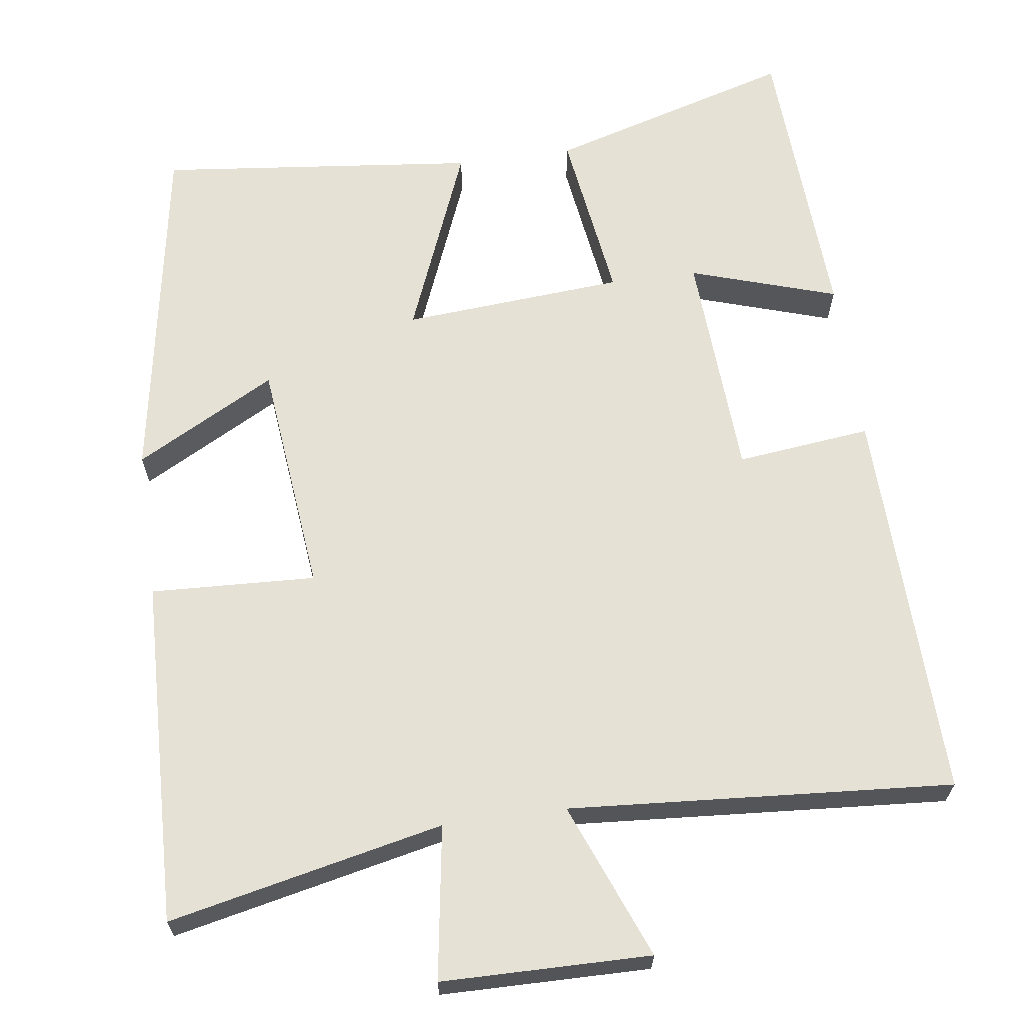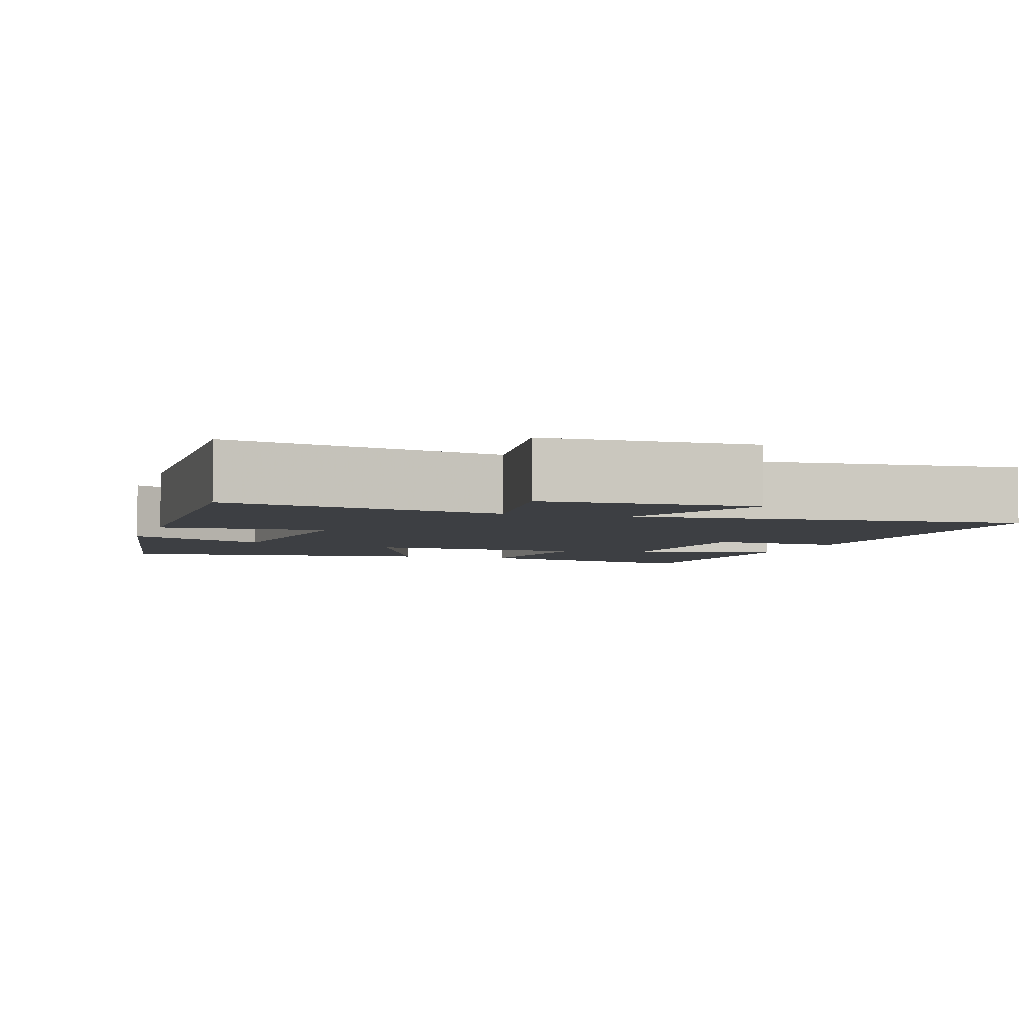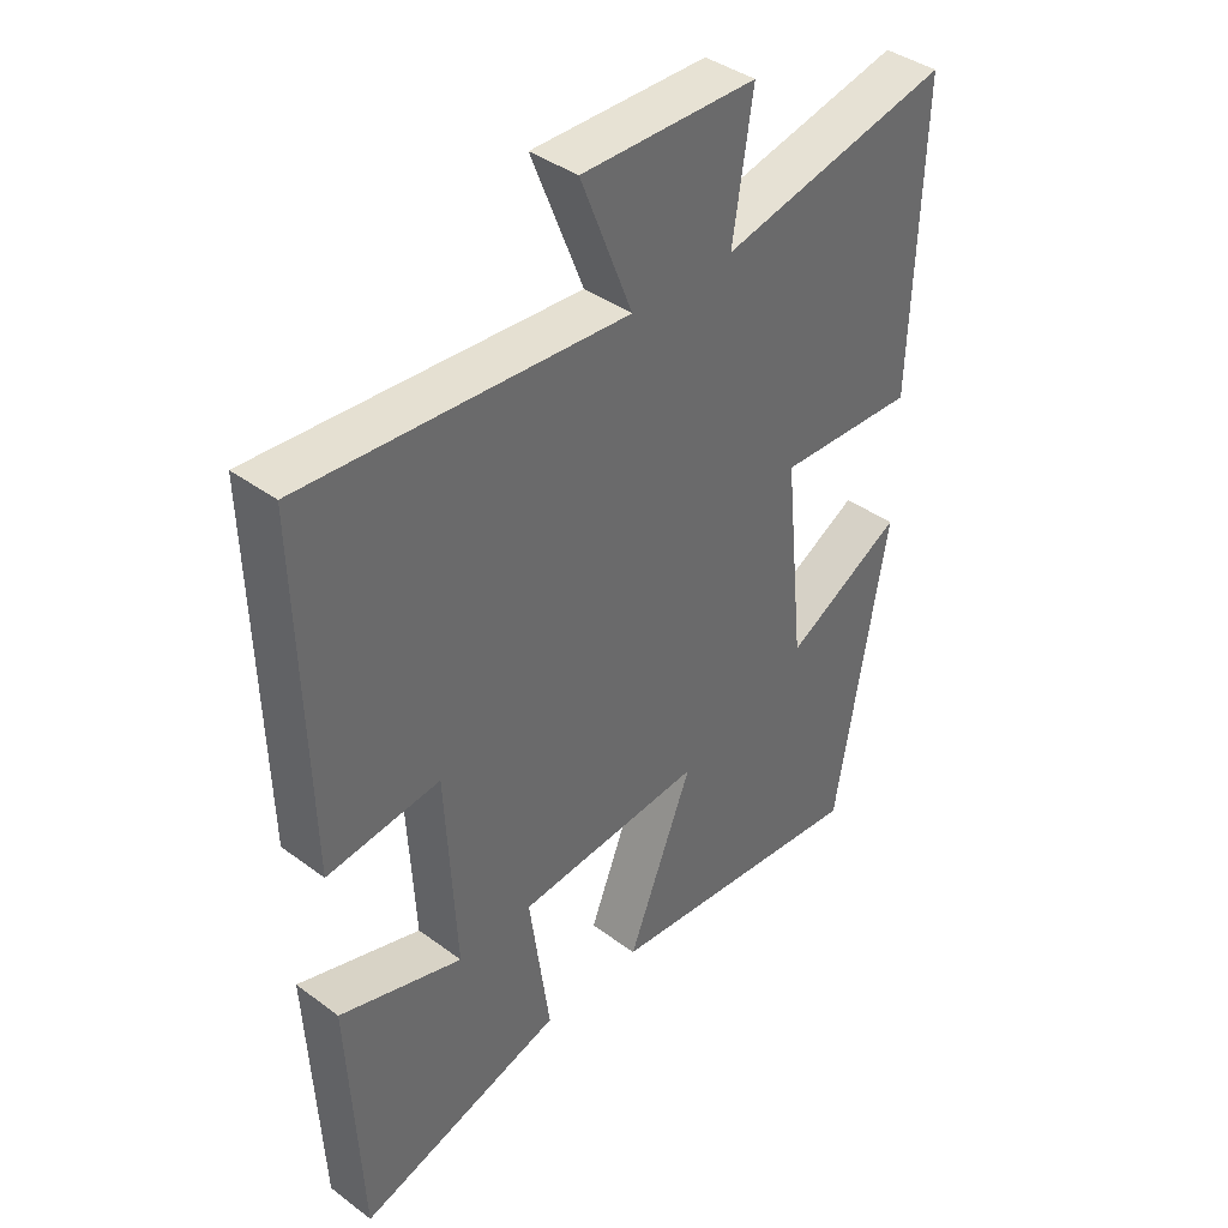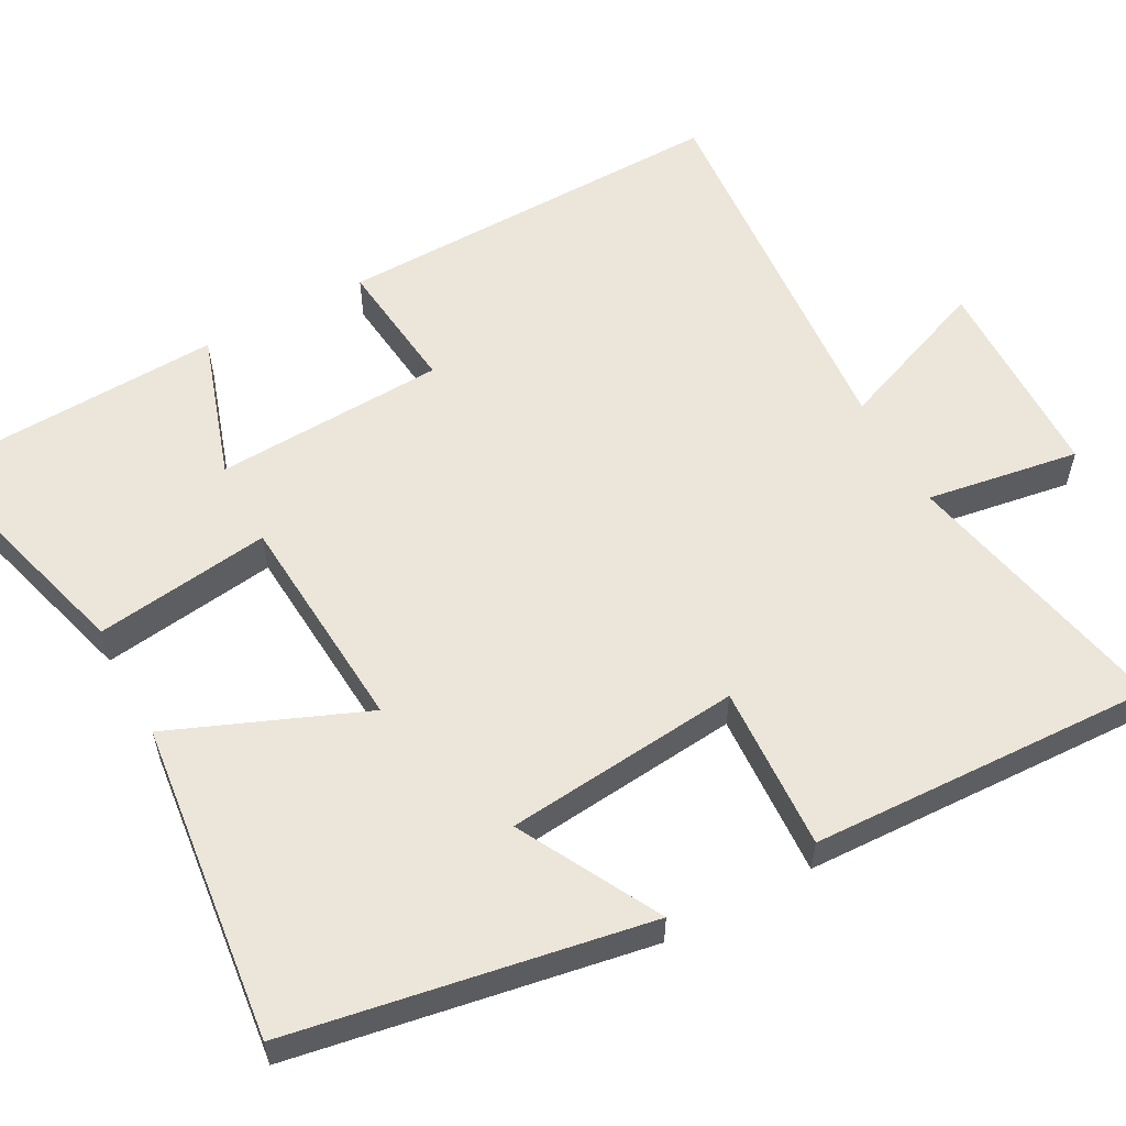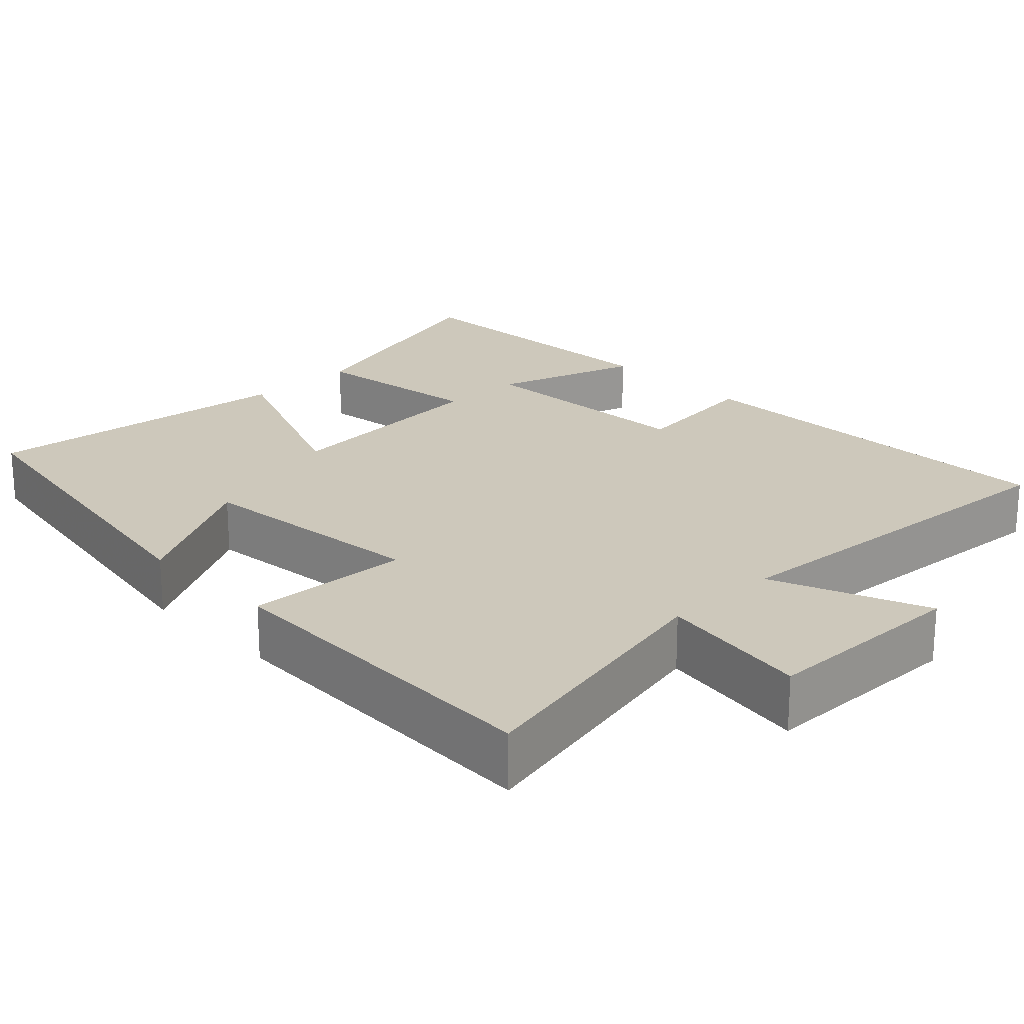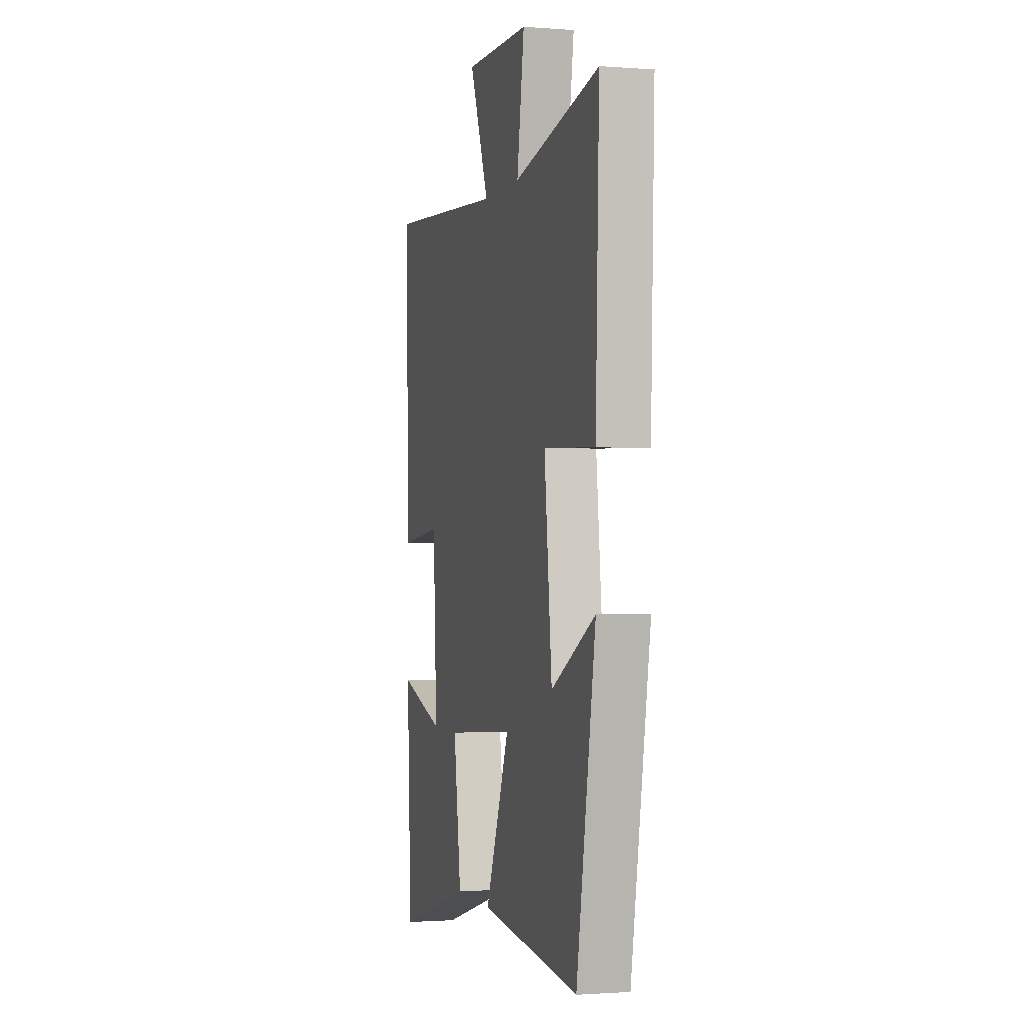
<metadata>
{"format":"obj","ext":"obj","renderer":"f3d","projection":"perspective","resolution":1024,"background":"white","views":[{"elev":65.1,"azim":-7.9,"up":"+Y"},{"elev":-4.0,"azim":-17.7,"up":"+Y"},{"elev":40.1,"azim":132.3,"up":"+Z"},{"elev":57.5,"azim":-118.2,"up":"+Y"},{"elev":21.9,"azim":-44.2,"up":"+Y"},{"elev":-1.3,"azim":-105.6,"up":"+Z"}]}
</metadata>
<code>
v -0.515 0.07 0.578
v -0.154 0.07 0.5
v -0.185 0.07 0.701
v 0.089 0.07 0.705
v 0.008 0.07 0.5
v 0.512 0.07 0.537
v 0.5 0.07 0.016
v 0.323 0.07 0.036
v 0.307 0.07 -0.268
v 0.5 0.07 -0.206
v 0.481 0.07 -0.594
v 0.158 0.07 -0.5
v 0.19 0.07 -0.269
v -0.102 0.07 -0.247
v 0 0.07 -0.5
v -0.42 0.07 -0.546
v -0.5 0.07 -0.078
v -0.315 0.07 -0.178
v -0.283 0.07 0.132
v -0.5 0.07 0.122
v -0.515 0 0.578
v -0.154 0 0.5
v -0.185 0 0.701
v 0.089 0 0.705
v 0.008 0 0.5
v 0.512 0 0.537
v 0.5 0 0.016
v 0.323 0 0.036
v 0.307 0 -0.268
v 0.5 0 -0.206
v 0.481 0 -0.594
v 0.158 0 -0.5
v 0.19 0 -0.269
v -0.102 0 -0.247
v 0 0 -0.5
v -0.42 0 -0.546
v -0.5 0 -0.078
v -0.315 0 -0.178
v -0.283 0 0.132
v -0.5 0 0.122
f 19 20 1 2
f 18 19 2
f 15 16 17 18
f 14 15 18
f 13 14 18 2
f 11 12 13
f 9 10 11
f 9 11 13 2
f 5 6 7 8
f 5 8 9 2
f 2 3 4 5
f 22 21 40 39
f 22 39 38
f 38 37 36 35
f 38 35 34
f 22 38 34 33
f 33 32 31
f 31 30 29
f 22 33 31 29
f 28 27 26 25
f 22 29 28 25
f 25 24 23 22
f 1 21 22 2
f 2 22 23 3
f 3 23 24 4
f 4 24 25 5
f 5 25 26 6
f 6 26 27 7
f 7 27 28 8
f 8 28 29 9
f 9 29 30 10
f 10 30 31 11
f 11 31 32 12
f 12 32 33 13
f 13 33 34 14
f 14 34 35 15
f 15 35 36 16
f 16 36 37 17
f 17 37 38 18
f 18 38 39 19
f 19 39 40 20
f 20 40 21 1

</code>
